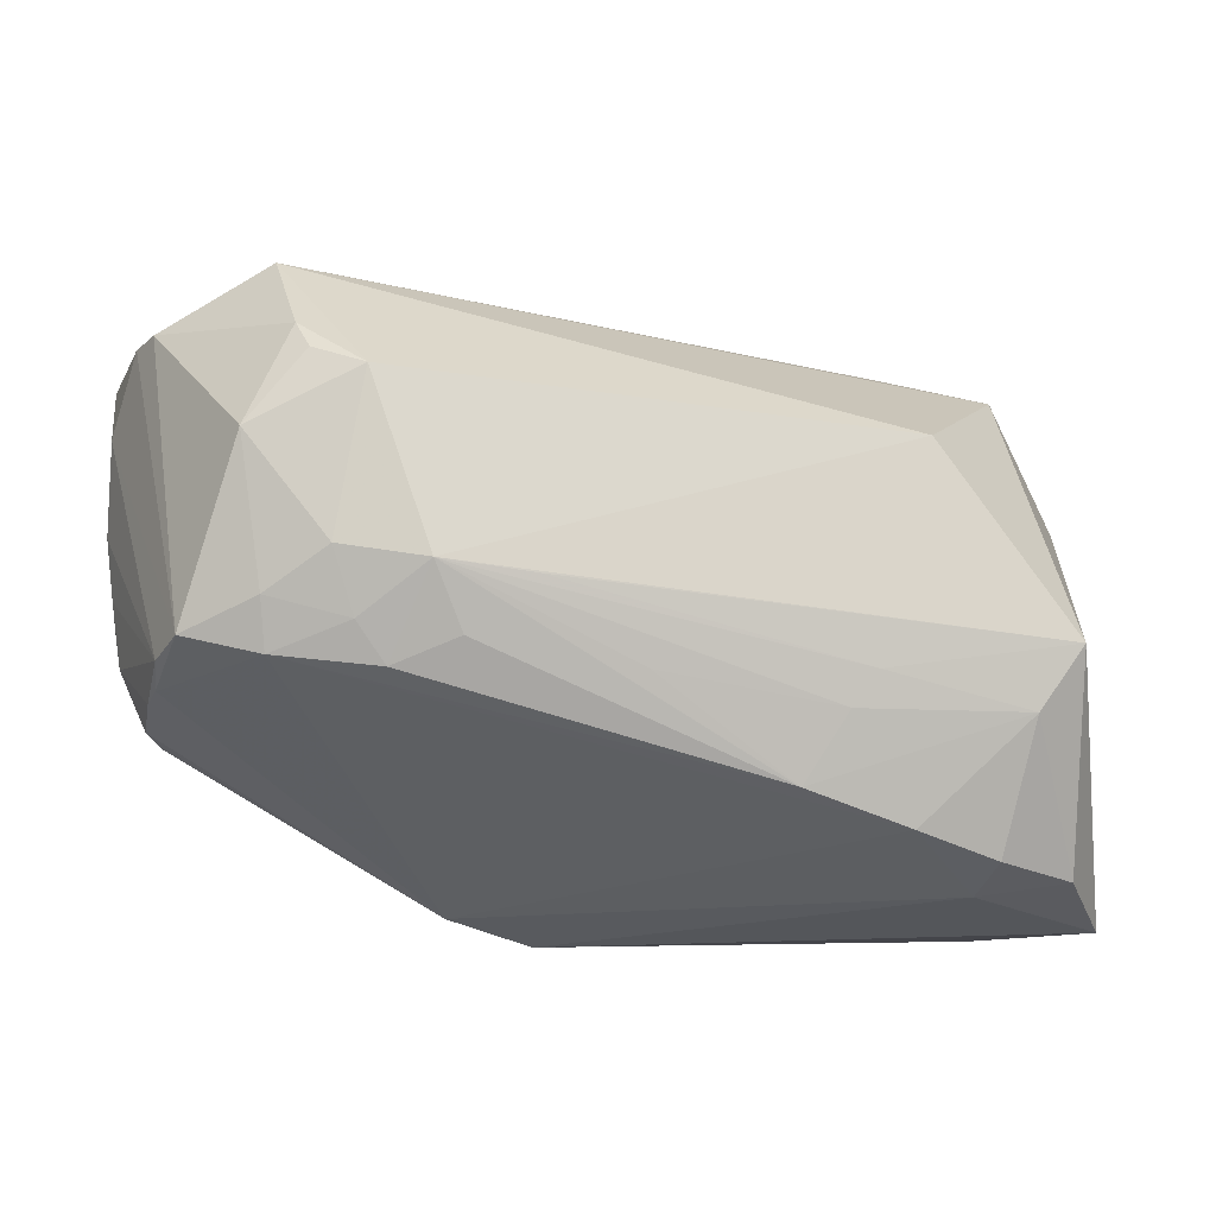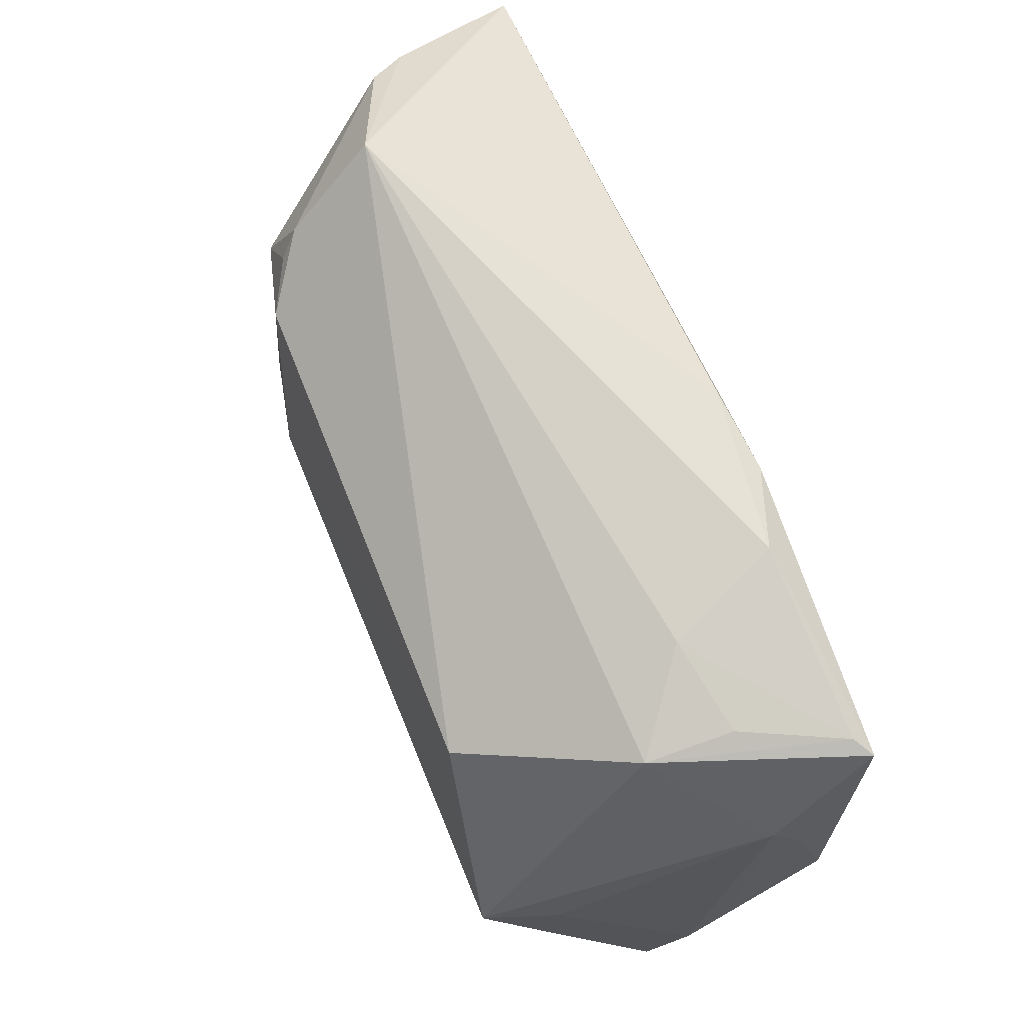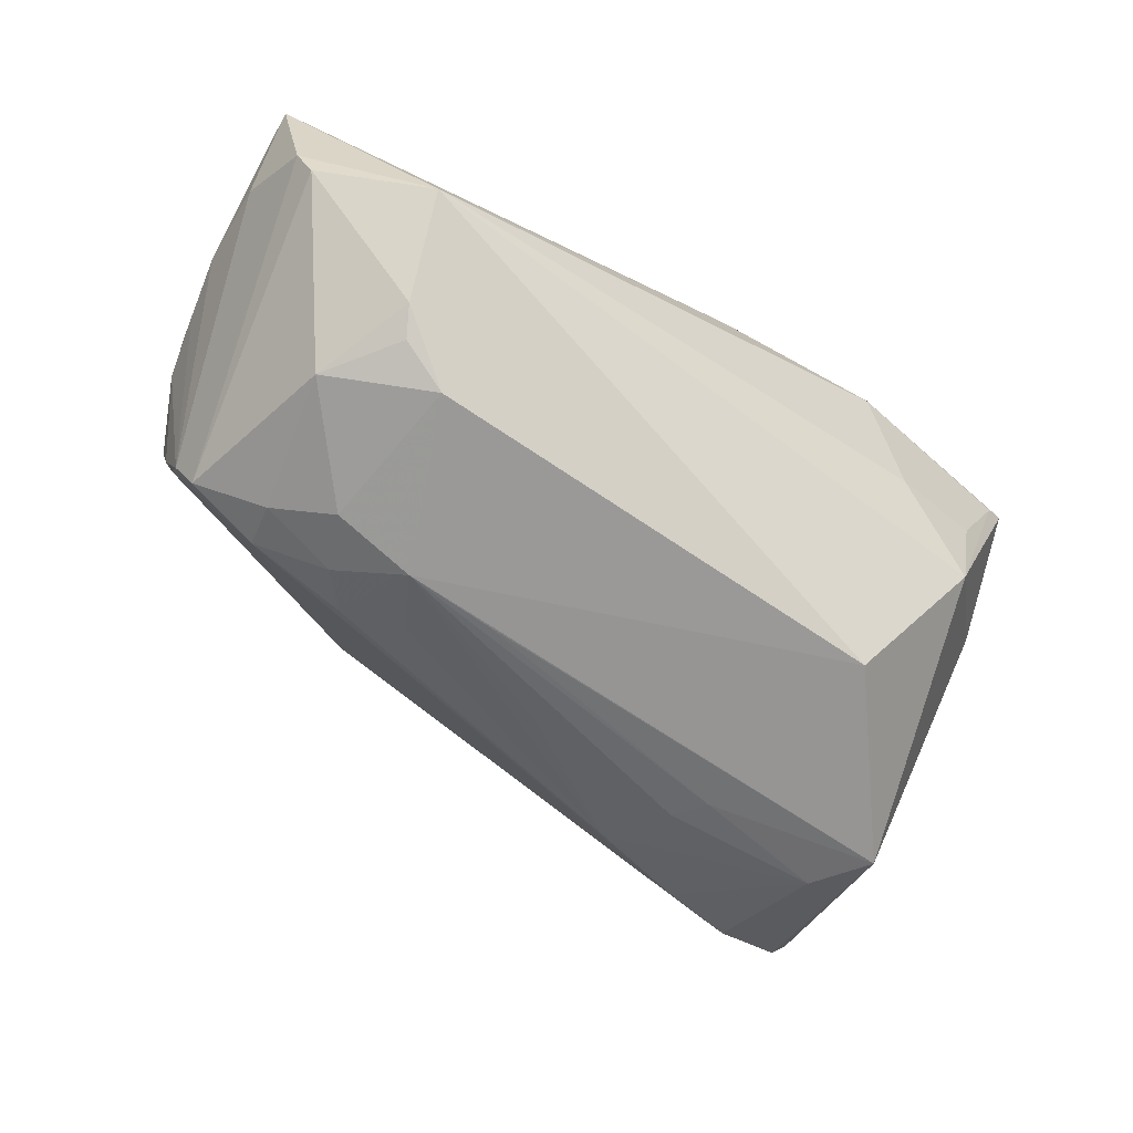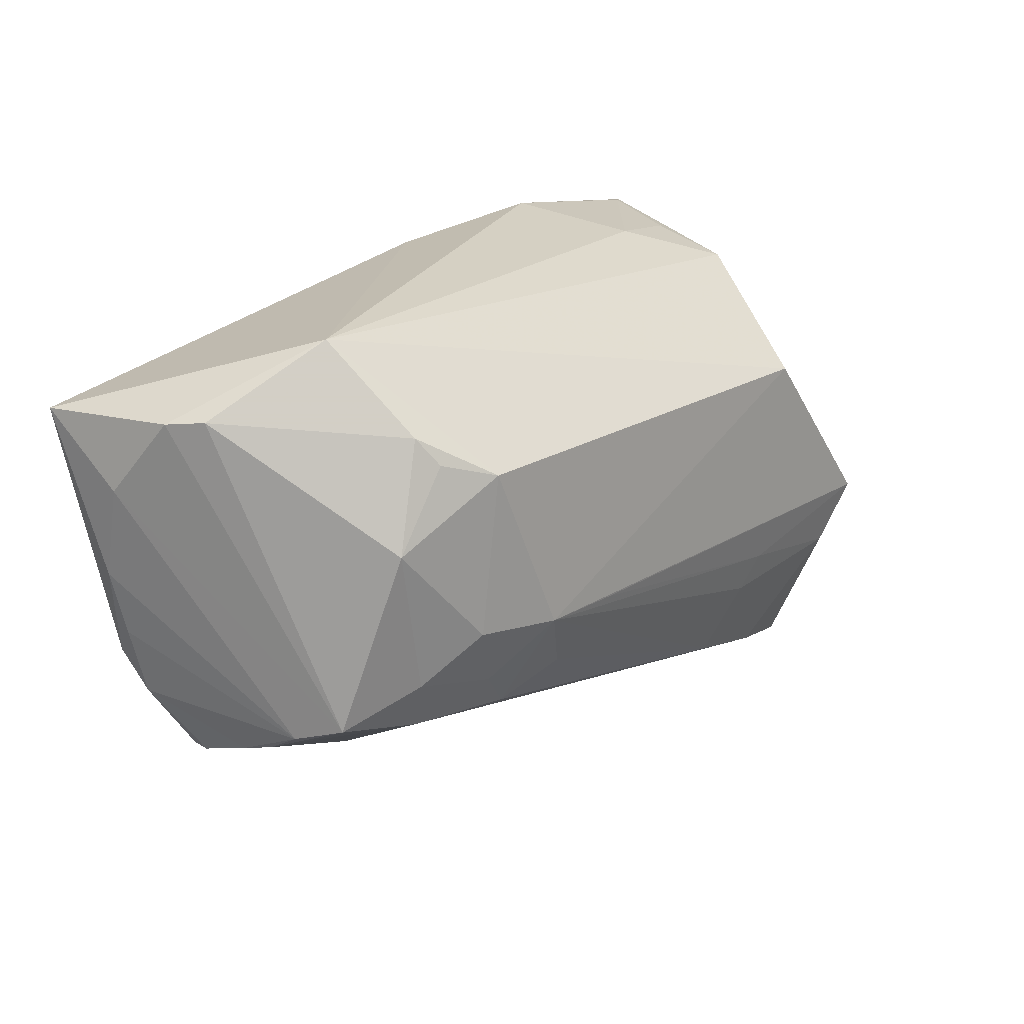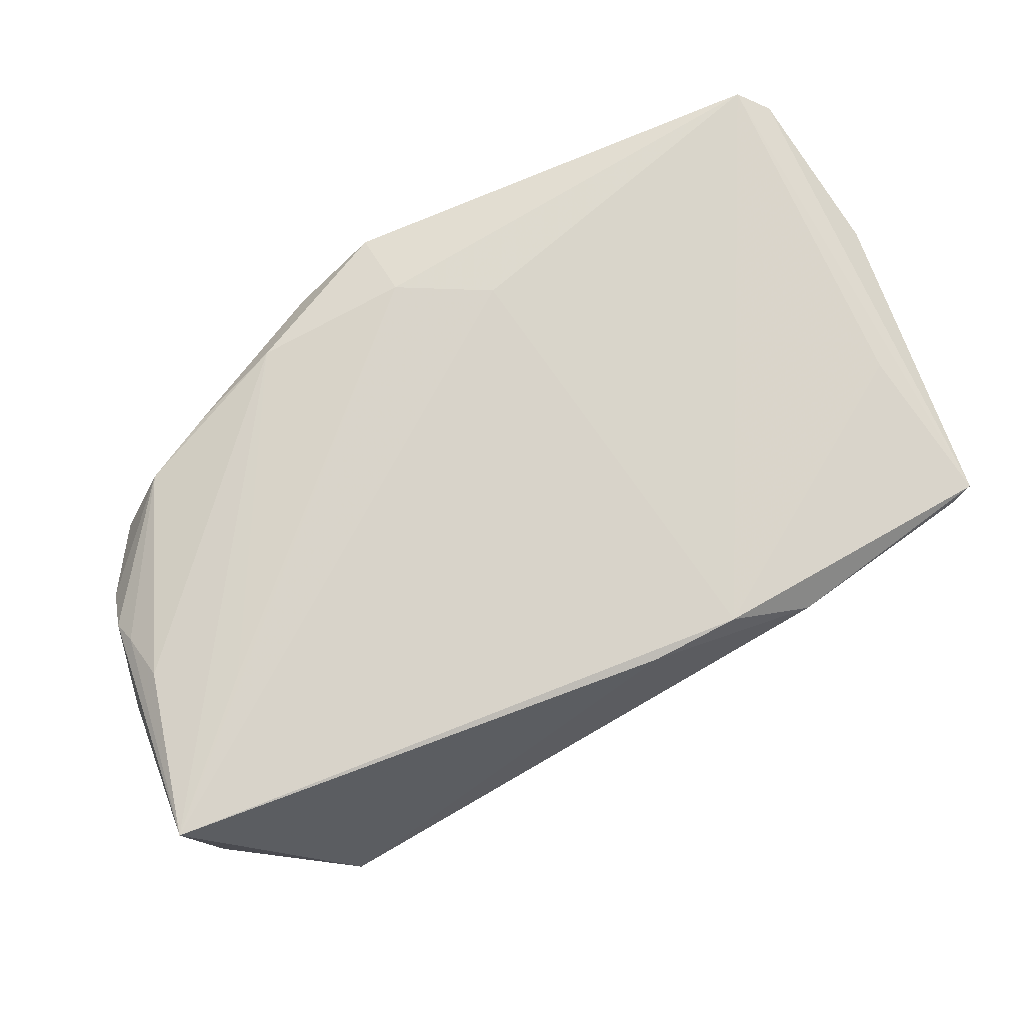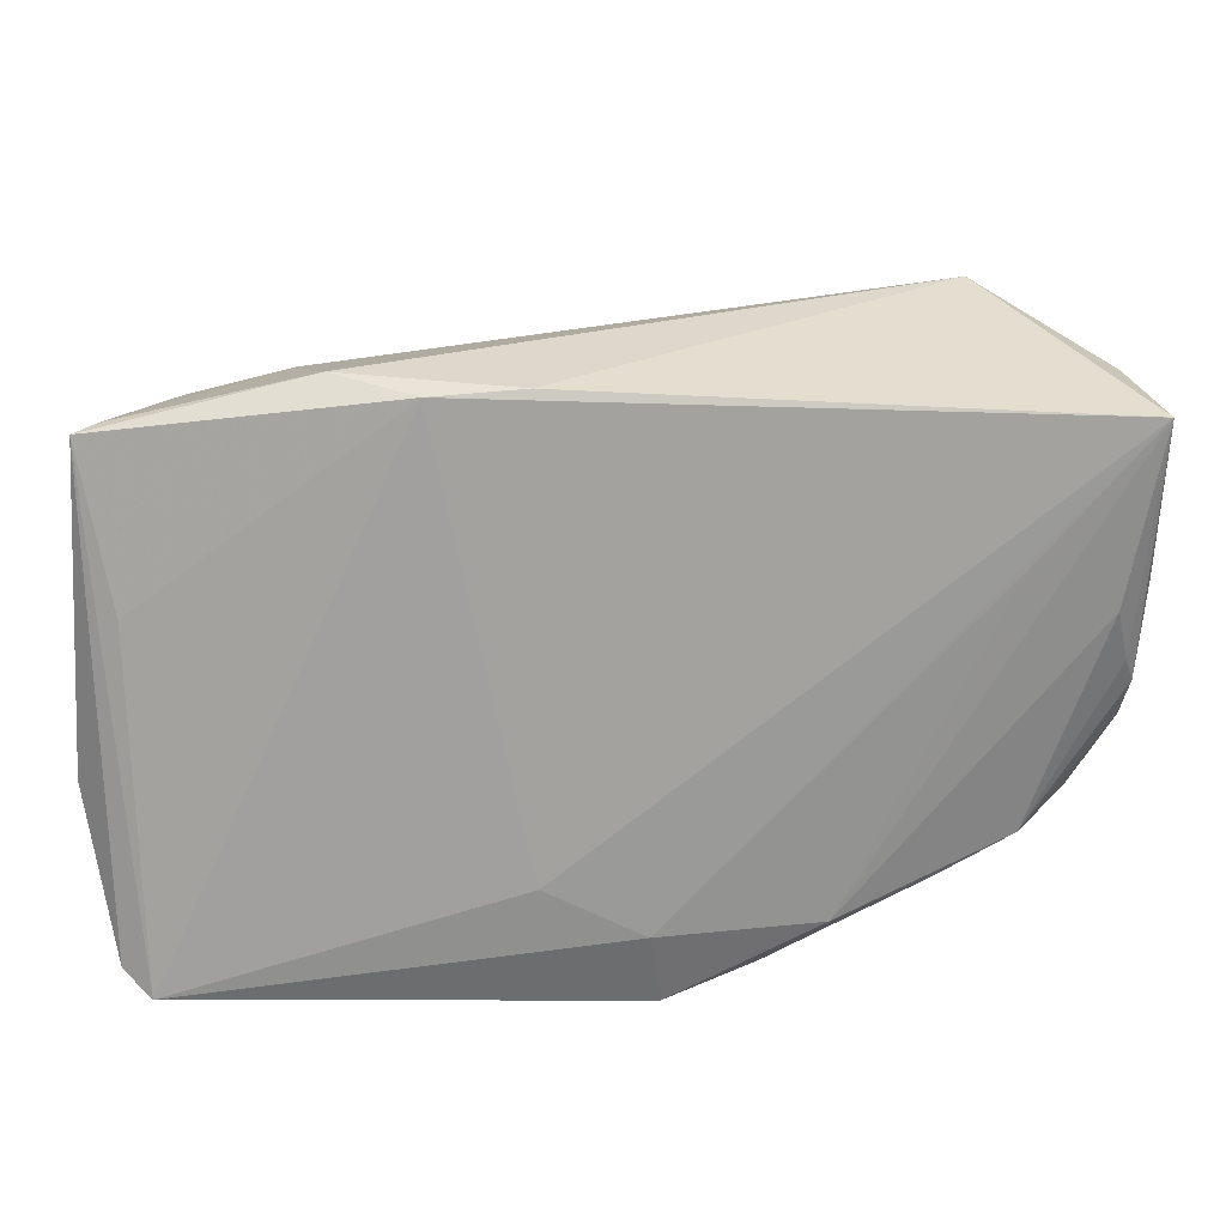
<metadata>
{"format":"obj","ext":"obj","renderer":"f3d","projection":"perspective","resolution":1024,"background":"white","views":[{"elev":-8.9,"azim":171.5,"up":"+Y"},{"elev":67.4,"azim":-113.4,"up":"+Y"},{"elev":-61.6,"azim":150.8,"up":"+Z"},{"elev":26.6,"azim":128.3,"up":"+Y"},{"elev":74.7,"azim":157.4,"up":"+Z"},{"elev":17.7,"azim":2.3,"up":"+Y"}]}
</metadata>
<code>
v 0.02603 -0.009676 -0.01884
v 0.05448 0.001331 0.01805
v 0.0346 0.02472 -0.01704
v 0.005985 -0.03782 0.02049
v 0.01059 -0.0002463 -0.02378
v -0.02248 -0.01362 -0.02278
v 0.05656 0.02062 0.01361
v -0.04763 -0.006476 -0.02467
v 0.05683 0.009335 0.01558
v 0.02409 -0.02765 0.02133
v -0.05538 -0.03642 -0.003236
v -0.05641 0.00373 0.01472
v 0.04794 -0.005948 -0.01273
v -0.05075 -0.008336 -0.01547
v 0.04989 -0.01564 0.01068
v 0.05373 0.02983 0.007206
v -0.00708 0.03107 0.02402
v 0.05592 0.00159 0.0142
v 0.05293 0.007573 0.02112
v 0.03526 -0.0232 0.01885
v -0.0456 0.0265 0.008307
v 0.05168 0.03052 0.002813
v 0.02951 -0.004828 -0.0197
v -0.0175 -0.02184 -0.02044
v 0.04173 0.01587 -0.01707
v 0.02167 0.001194 -0.02363
v 0.004898 -0.02892 0.02354
v 0.03923 -0.002122 -0.01741
v -0.03201 0.01613 -0.0221
v 0.05558 -0.001626 0.01601
v -0.001097 -0.009818 -0.02238
v -0.04907 -0.03132 -0.01413
v -0.0504 0.006021 0.02336
v -0.02545 -0.009496 -0.02364
v 0.05107 -0.01184 0.0006105
v 0.05671 0.02853 0.02334
v 0.03608 0.02795 -0.01459
v 0.03862 -0.008232 -0.01576
v 0.03203 0.002887 -0.02095
v 0.05481 -0.006528 0.01284
v 0.05014 -0.007986 -0.007066
v 0.05017 -0.01078 -0.002921
v 0.01679 -0.03462 0.01654
v -0.05589 0.01176 0.0102
v 0.01827 -0.006575 -0.02156
v 0.04407 -0.01823 0.01819
v 0.04295 0.01239 0.02333
v -0.006846 -0.02304 0.02467
v -0.04455 0.02469 -0.002461
v -0.05445 0.02544 0.02219
v -0.05238 -0.03365 0.02343
v -0.04268 -0.01382 -0.02343
v -0.04891 -0.03683 0.02453
v -0.02833 0.03186 0.02065
v -0.03003 -0.02613 -0.01962
v -0.05188 0.02632 0.02061
v 0.02861 0.02232 -0.02062
v -0.05683 -0.01806 0.007854
v -0.05683 -0.02871 0.001908
v -0.05683 -0.01345 0.01951
v -0.03382 0.02923 0.006309
v -0.03984 -0.02934 -0.0179
v -0.03875 -0.03282 -0.011
v 0.05145 -0.01431 0.006988
v 0.03816 0.03782 -0.00337
v -0.01808 0.03019 0.02467
f 27 53 4
f 27 47 36
f 55 38 43
f 26 8 29
f 59 44 14
f 44 8 14
f 20 43 46
f 15 43 64
f 46 43 15
f 43 38 42
f 36 65 17
f 17 66 36
f 50 53 33
f 33 66 50
f 53 66 33
f 50 66 54
f 65 61 54
f 54 17 65
f 66 17 54
f 51 53 50
f 50 60 51
f 51 60 59
f 50 44 12
f 12 60 50
f 63 43 4
f 62 55 63
f 63 55 43
f 4 53 11
f 11 63 4
f 53 51 11
f 11 51 59
f 59 14 11
f 11 14 8
f 47 27 10
f 36 47 10
f 10 20 46
f 10 27 4
f 4 43 10
f 43 20 10
f 2 30 36
f 46 30 2
f 52 55 62
f 26 29 57
f 57 29 65
f 49 61 65
f 65 29 49
f 49 21 61
f 49 29 8
f 49 44 50
f 49 8 44
f 40 30 46
f 46 15 40
f 40 15 64
f 26 57 39
f 64 43 35
f 43 42 35
f 35 40 64
f 41 35 42
f 40 35 41
f 53 27 48
f 48 66 53
f 48 27 36
f 36 66 48
f 61 21 56
f 56 54 61
f 50 54 56
f 56 49 50
f 21 49 56
f 59 60 58
f 60 12 58
f 58 44 59
f 58 12 44
f 62 63 32
f 63 11 32
f 32 11 8
f 32 52 62
f 8 52 32
f 36 10 19
f 19 10 46
f 19 2 36
f 46 2 19
f 55 52 24
f 24 52 6
f 38 55 24
f 24 1 38
f 26 6 34
f 6 52 34
f 34 52 8
f 23 1 26
f 38 1 23
f 26 39 23
f 13 42 38
f 13 41 42
f 25 39 57
f 22 13 25
f 16 65 36
f 16 22 65
f 16 13 22
f 31 6 26
f 26 24 31
f 31 24 6
f 26 1 45
f 45 24 26
f 1 24 45
f 5 8 26
f 26 34 5
f 5 34 8
f 39 25 28
f 28 25 13
f 28 13 38
f 38 23 28
f 28 23 39
f 37 57 65
f 65 22 37
f 22 25 37
f 7 16 36
f 41 13 7
f 13 16 7
f 3 25 57
f 57 37 3
f 3 37 25
f 36 30 9
f 9 7 36
f 41 7 9
f 30 40 18
f 18 9 30
f 40 41 18
f 41 9 18

</code>
